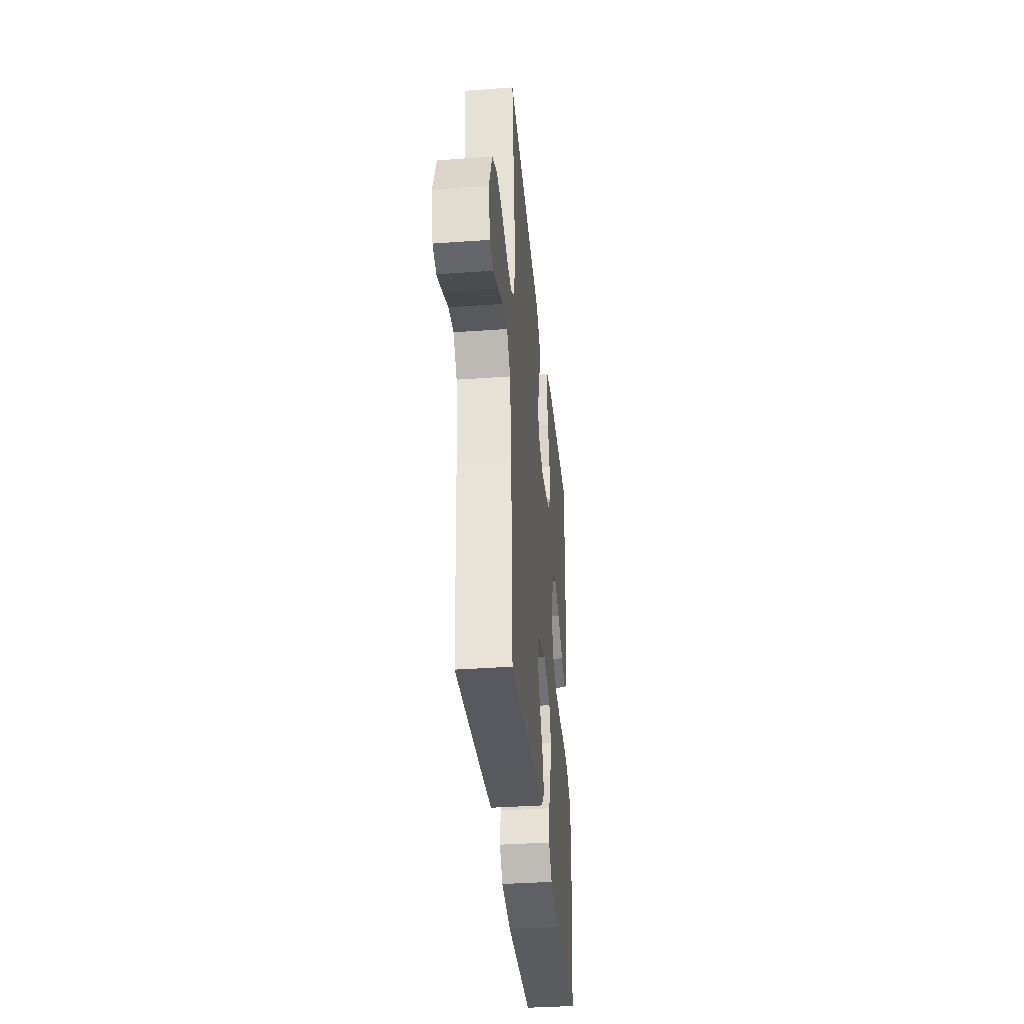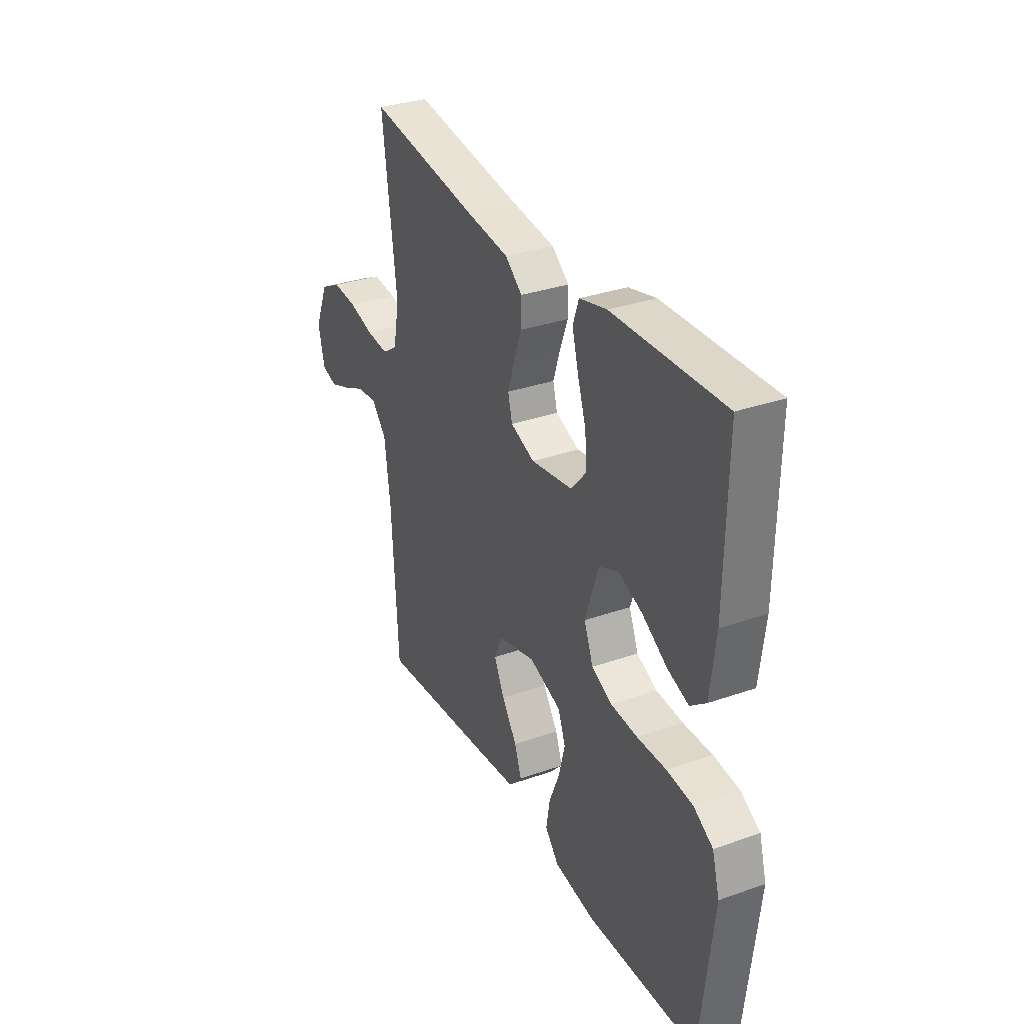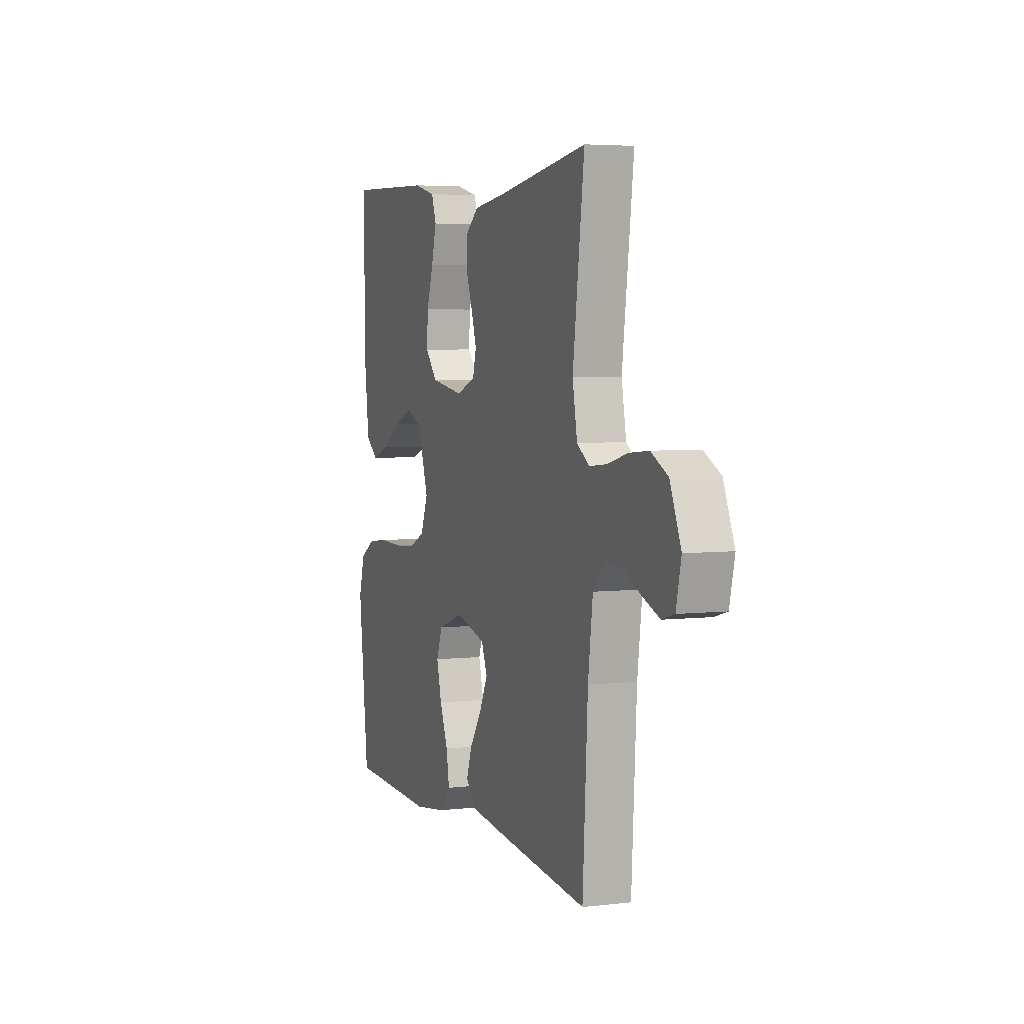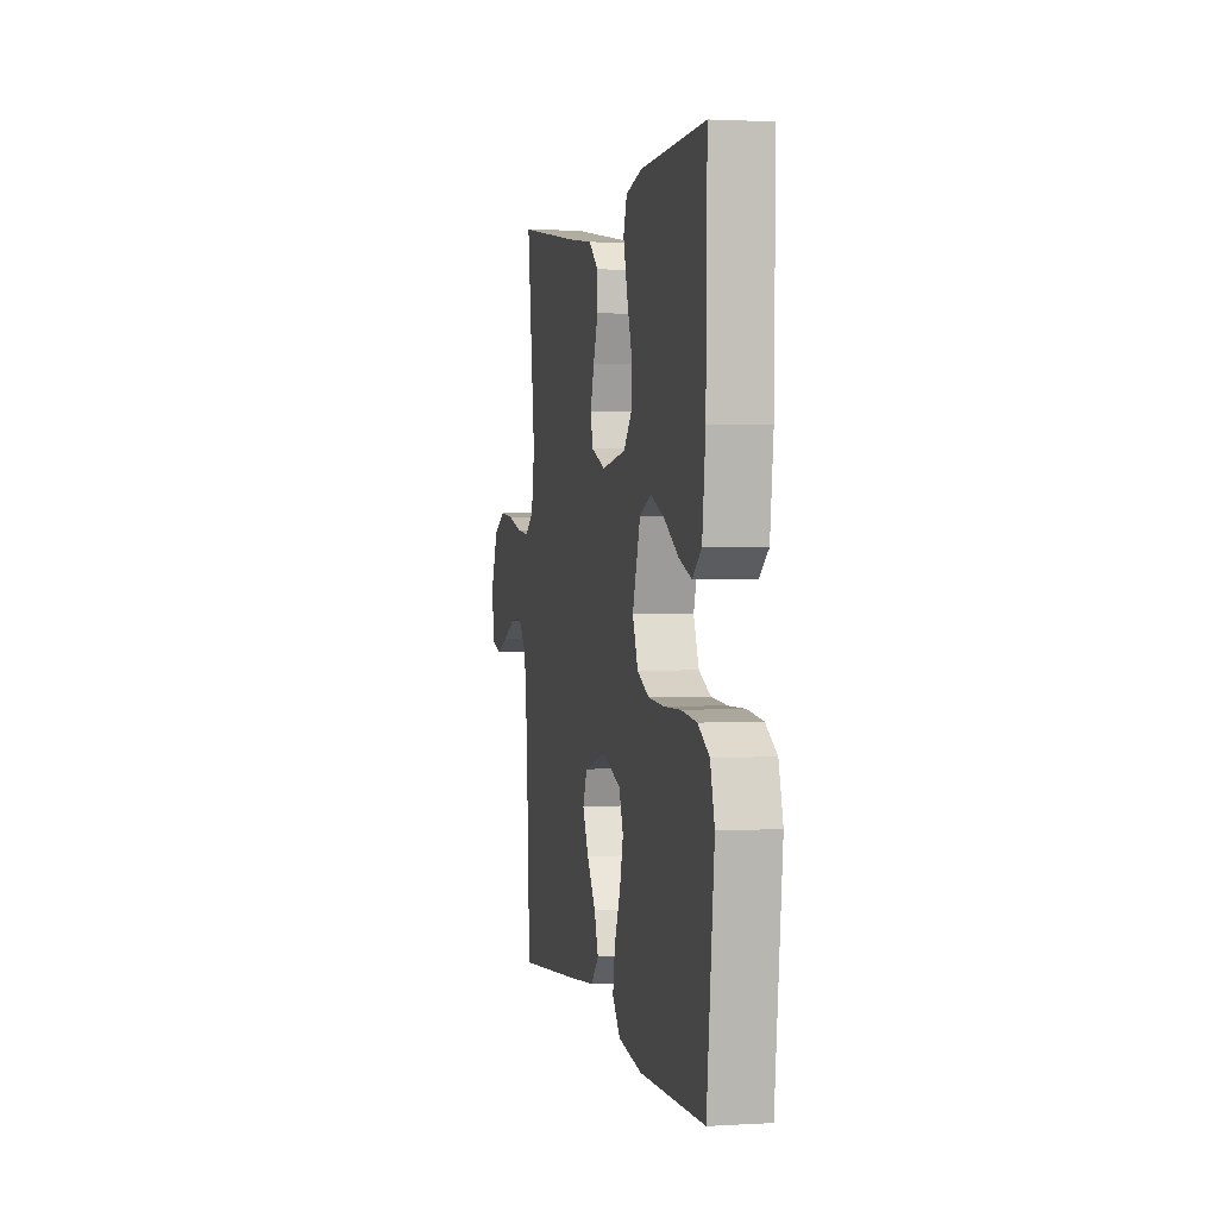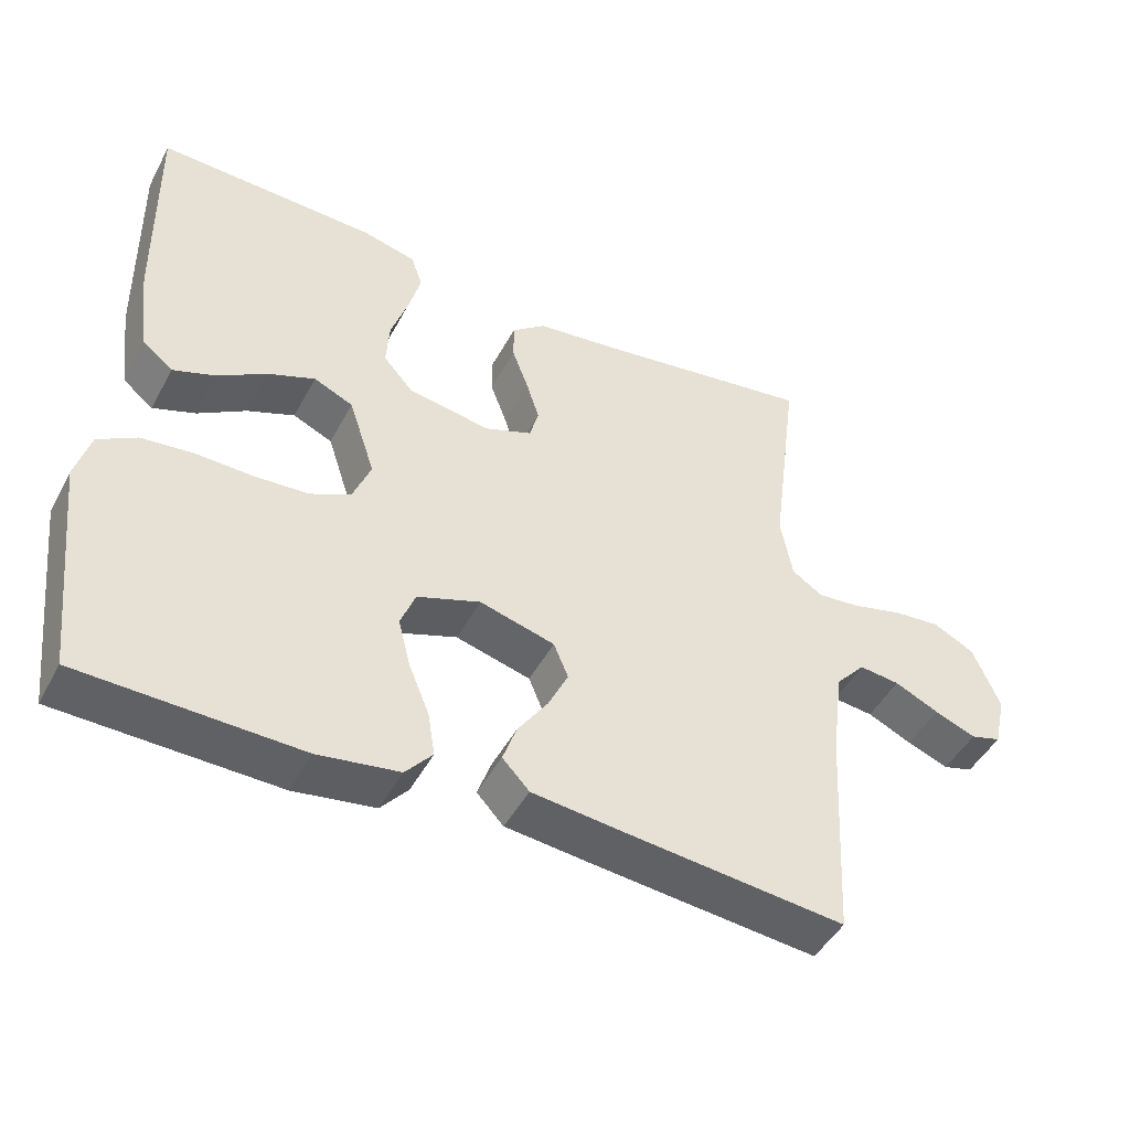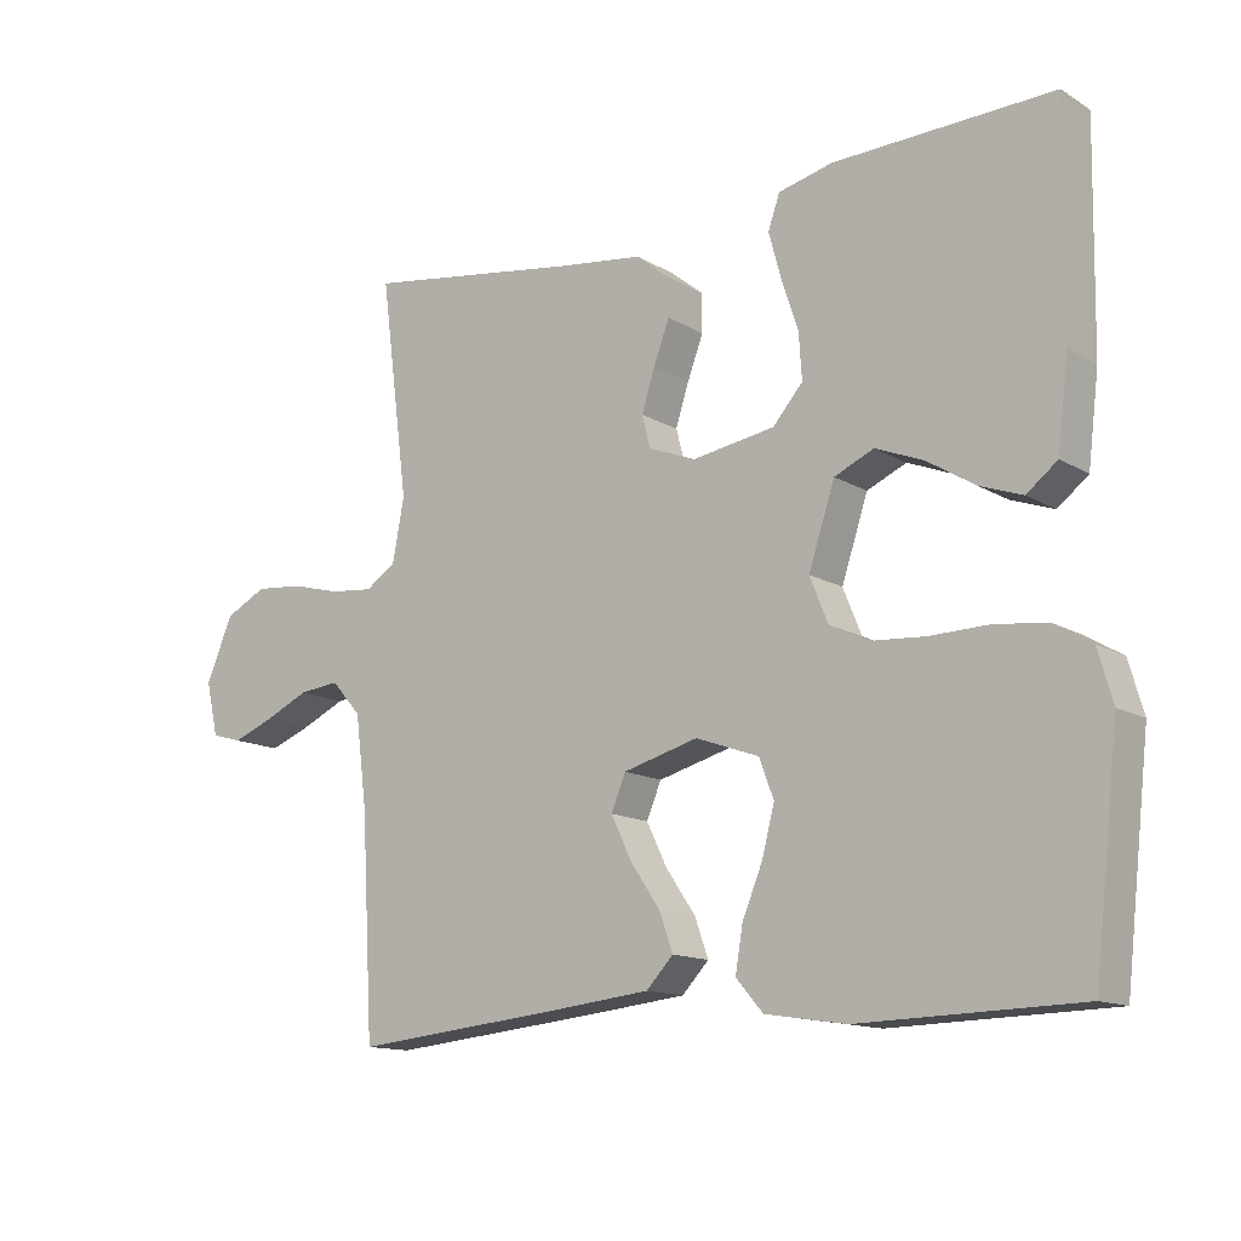
<metadata>
{"format":"obj","ext":"obj","renderer":"f3d","projection":"perspective","resolution":1024,"background":"white","views":[{"elev":-36.1,"azim":95.4,"up":"+Z"},{"elev":32.3,"azim":-116.1,"up":"+Z"},{"elev":4.7,"azim":69.7,"up":"+Z"},{"elev":1.9,"azim":-101.9,"up":"+Z"},{"elev":-46.6,"azim":-27.0,"up":"+Z"},{"elev":-13.4,"azim":-142.7,"up":"+Z"}]}
</metadata>
<code>
v -0.5 0.07 0.5
v -0.2 0.07 0.49
v -0.126 0.07 0.472
v -0.11 0.07 0.426
v -0.127 0.07 0.363
v -0.15 0.07 0.294
v -0.154 0.07 0.231
v -0.113 0.07 0.184
v 0 0.07 0.166
v 0.065 0.07 0.191
v 0.077 0.07 0.236
v 0.059 0.07 0.292
v 0.037 0.07 0.351
v 0.037 0.07 0.403
v 0.083 0.07 0.44
v 0.2 0.07 0.455
v 0.5 0.07 0.5
v 0.461 0.07 0.2
v 0.477 0.07 0.114
v 0.519 0.07 0.086
v 0.579 0.07 0.092
v 0.647 0.07 0.11
v 0.713 0.07 0.116
v 0.77 0.07 0.087
v 0.807 0.07 0
v 0.79 0.07 -0.074
v 0.748 0.07 -0.086
v 0.691 0.07 -0.064
v 0.63 0.07 -0.036
v 0.574 0.07 -0.03
v 0.533 0.07 -0.076
v 0.517 0.07 -0.2
v 0.5 0.07 -0.5
v 0.2 0.07 -0.47
v 0.072 0.07 -0.456
v 0.035 0.07 -0.417
v 0.054 0.07 -0.364
v 0.095 0.07 -0.304
v 0.123 0.07 -0.246
v 0.103 0.07 -0.198
v 0 0.07 -0.17
v -0.087 0.07 -0.201
v -0.107 0.07 -0.254
v -0.09 0.07 -0.32
v -0.062 0.07 -0.388
v -0.052 0.07 -0.448
v -0.089 0.07 -0.491
v -0.2 0.07 -0.508
v -0.5 0.07 -0.5
v -0.534 0.07 -0.2
v -0.514 0.07 -0.13
v -0.462 0.07 -0.099
v -0.391 0.07 -0.091
v -0.312 0.07 -0.093
v -0.239 0.07 -0.088
v -0.184 0.07 -0.062
v -0.159 0.07 0
v -0.195 0.07 0.109
v -0.249 0.07 0.133
v -0.314 0.07 0.107
v -0.38 0.07 0.066
v -0.438 0.07 0.045
v -0.48 0.07 0.078
v -0.495 0.07 0.2
v -0.5 0 0.5
v -0.2 0 0.49
v -0.126 0 0.472
v -0.11 0 0.426
v -0.127 0 0.363
v -0.15 0 0.294
v -0.154 0 0.231
v -0.113 0 0.184
v 0 0 0.166
v 0.065 0 0.191
v 0.077 0 0.236
v 0.059 0 0.292
v 0.037 0 0.351
v 0.037 0 0.403
v 0.083 0 0.44
v 0.2 0 0.455
v 0.5 0 0.5
v 0.461 0 0.2
v 0.477 0 0.114
v 0.519 0 0.086
v 0.579 0 0.092
v 0.647 0 0.11
v 0.713 0 0.116
v 0.77 0 0.087
v 0.807 0 0
v 0.79 0 -0.074
v 0.748 0 -0.086
v 0.691 0 -0.064
v 0.63 0 -0.036
v 0.574 0 -0.03
v 0.533 0 -0.076
v 0.517 0 -0.2
v 0.5 0 -0.5
v 0.2 0 -0.47
v 0.072 0 -0.456
v 0.035 0 -0.417
v 0.054 0 -0.364
v 0.095 0 -0.304
v 0.123 0 -0.246
v 0.103 0 -0.198
v 0 0 -0.17
v -0.087 0 -0.201
v -0.107 0 -0.254
v -0.09 0 -0.32
v -0.062 0 -0.388
v -0.052 0 -0.448
v -0.089 0 -0.491
v -0.2 0 -0.508
v -0.5 0 -0.5
v -0.534 0 -0.2
v -0.514 0 -0.13
v -0.462 0 -0.099
v -0.391 0 -0.091
v -0.312 0 -0.093
v -0.239 0 -0.088
v -0.184 0 -0.062
v -0.159 0 0
v -0.195 0 0.109
v -0.249 0 0.133
v -0.314 0 0.107
v -0.38 0 0.066
v -0.438 0 0.045
v -0.48 0 0.078
v -0.495 0 0.2
f 4 5 6
f 3 4 6
f 2 3 6
f 1 2 6
f 64 1 6
f 63 64 6
f 62 63 6
f 61 62 6
f 60 61 6
f 59 60 6 7
f 58 59 7 8
f 57 58 8 9
f 56 57 9 10
f 52 53 54
f 51 52 54
f 50 51 54
f 49 50 54
f 48 49 54
f 47 48 54
f 46 47 54
f 45 46 54
f 44 45 54
f 43 44 54 55
f 42 43 55 56
f 36 37 38
f 35 36 38
f 34 35 38
f 33 34 38
f 32 33 38
f 31 32 38 39
f 30 31 39 40
f 27 28 29
f 26 27 29
f 25 26 29
f 24 25 29
f 23 24 29
f 22 23 29
f 21 22 29
f 20 21 29 30
f 30 40 41
f 20 30 41
f 19 20 41
f 16 17 18
f 16 18 19
f 15 16 19
f 14 15 19
f 13 14 19
f 12 13 19
f 42 56 10
f 41 42 10
f 19 41 10
f 19 10 11
f 11 12 19
f 70 69 68
f 70 68 67
f 70 67 66
f 70 66 65
f 70 65 128
f 70 128 127
f 70 127 126
f 70 126 125
f 70 125 124
f 71 70 124 123
f 72 71 123 122
f 73 72 122 121
f 74 73 121 120
f 118 117 116
f 118 116 115
f 118 115 114
f 118 114 113
f 118 113 112
f 118 112 111
f 118 111 110
f 118 110 109
f 118 109 108
f 119 118 108 107
f 120 119 107 106
f 102 101 100
f 102 100 99
f 102 99 98
f 102 98 97
f 102 97 96
f 103 102 96 95
f 104 103 95 94
f 93 92 91
f 93 91 90
f 93 90 89
f 93 89 88
f 93 88 87
f 93 87 86
f 93 86 85
f 94 93 85 84
f 105 104 94
f 105 94 84
f 105 84 83
f 82 81 80
f 83 82 80
f 83 80 79
f 83 79 78
f 83 78 77
f 83 77 76
f 74 120 106
f 74 106 105
f 74 105 83
f 75 74 83
f 83 76 75
f 1 65 66 2
f 2 66 67 3
f 3 67 68 4
f 4 68 69 5
f 5 69 70 6
f 6 70 71 7
f 7 71 72 8
f 8 72 73 9
f 9 73 74 10
f 10 74 75 11
f 11 75 76 12
f 12 76 77 13
f 13 77 78 14
f 14 78 79 15
f 15 79 80 16
f 16 80 81 17
f 17 81 82 18
f 18 82 83 19
f 19 83 84 20
f 20 84 85 21
f 21 85 86 22
f 22 86 87 23
f 23 87 88 24
f 24 88 89 25
f 25 89 90 26
f 26 90 91 27
f 27 91 92 28
f 28 92 93 29
f 29 93 94 30
f 30 94 95 31
f 31 95 96 32
f 32 96 97 33
f 33 97 98 34
f 34 98 99 35
f 35 99 100 36
f 36 100 101 37
f 37 101 102 38
f 38 102 103 39
f 39 103 104 40
f 40 104 105 41
f 41 105 106 42
f 42 106 107 43
f 43 107 108 44
f 44 108 109 45
f 45 109 110 46
f 46 110 111 47
f 47 111 112 48
f 48 112 113 49
f 49 113 114 50
f 50 114 115 51
f 51 115 116 52
f 52 116 117 53
f 53 117 118 54
f 54 118 119 55
f 55 119 120 56
f 56 120 121 57
f 57 121 122 58
f 58 122 123 59
f 59 123 124 60
f 60 124 125 61
f 61 125 126 62
f 62 126 127 63
f 63 127 128 64
f 64 128 65 1

</code>
